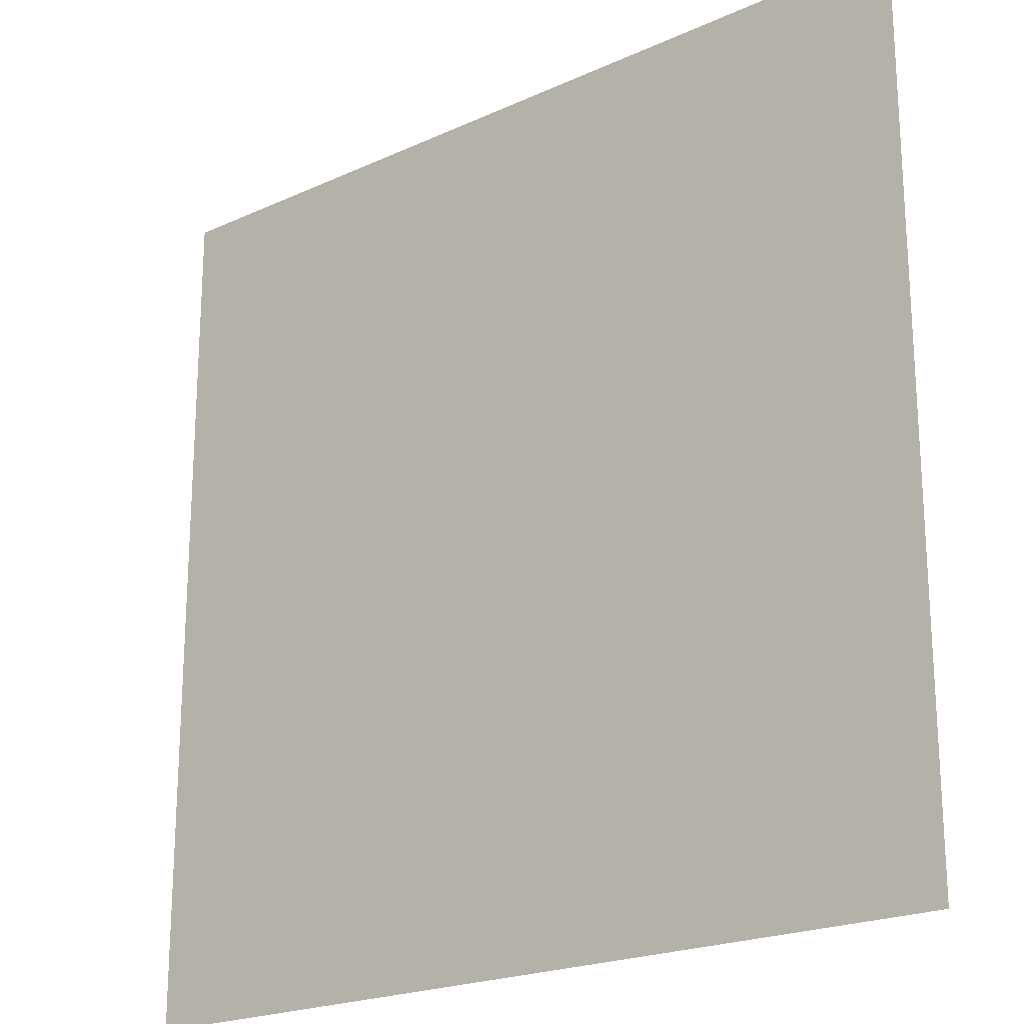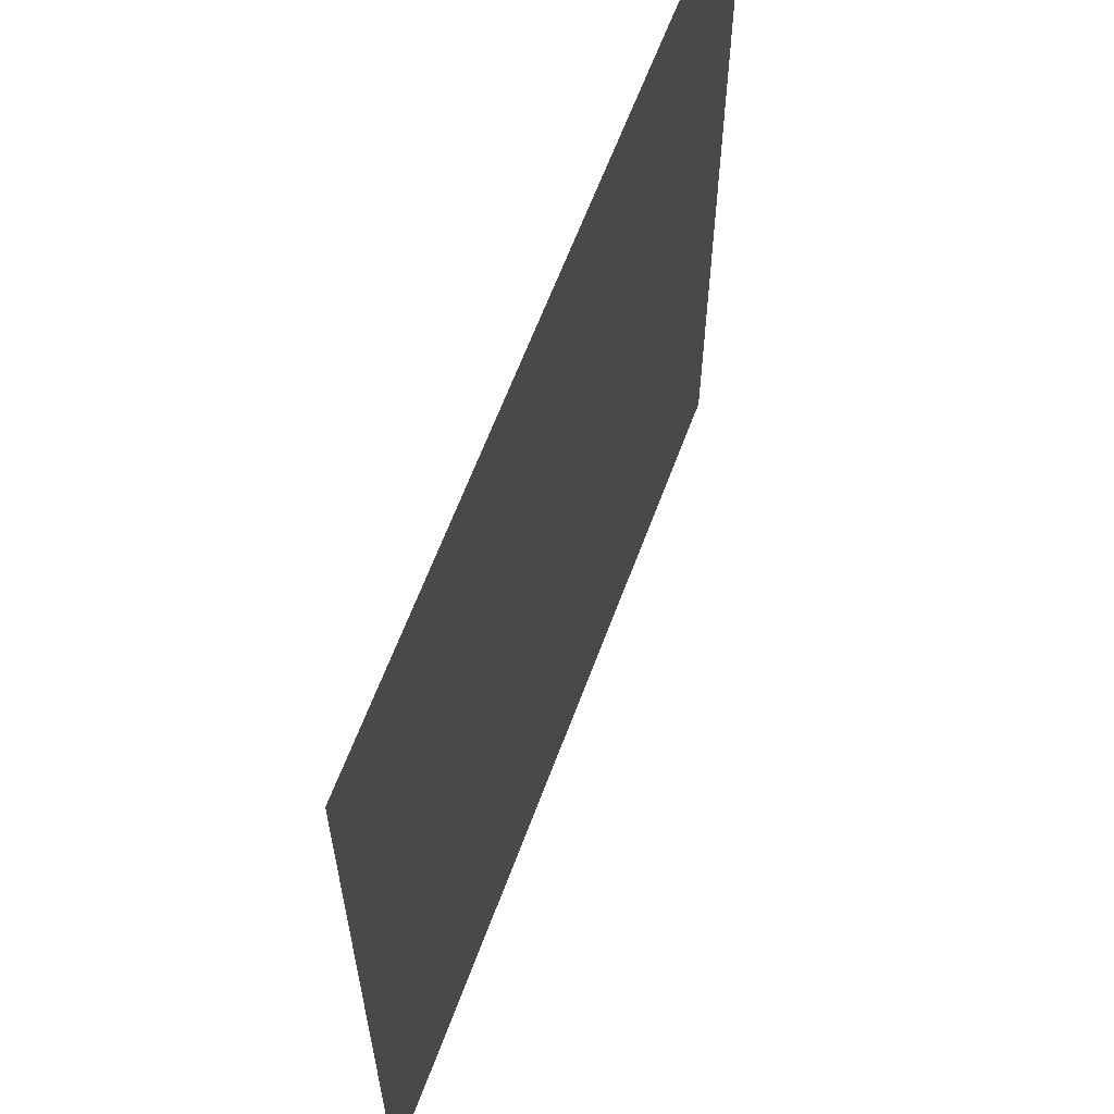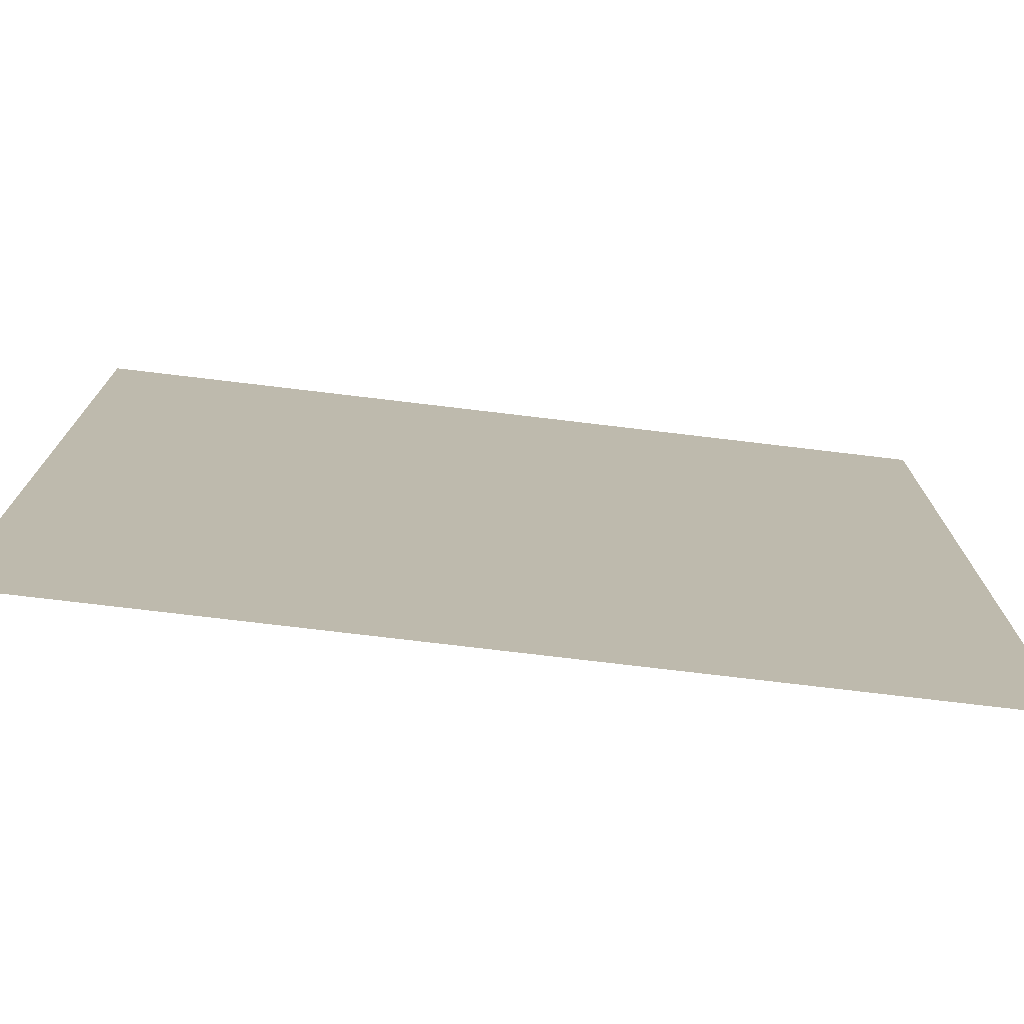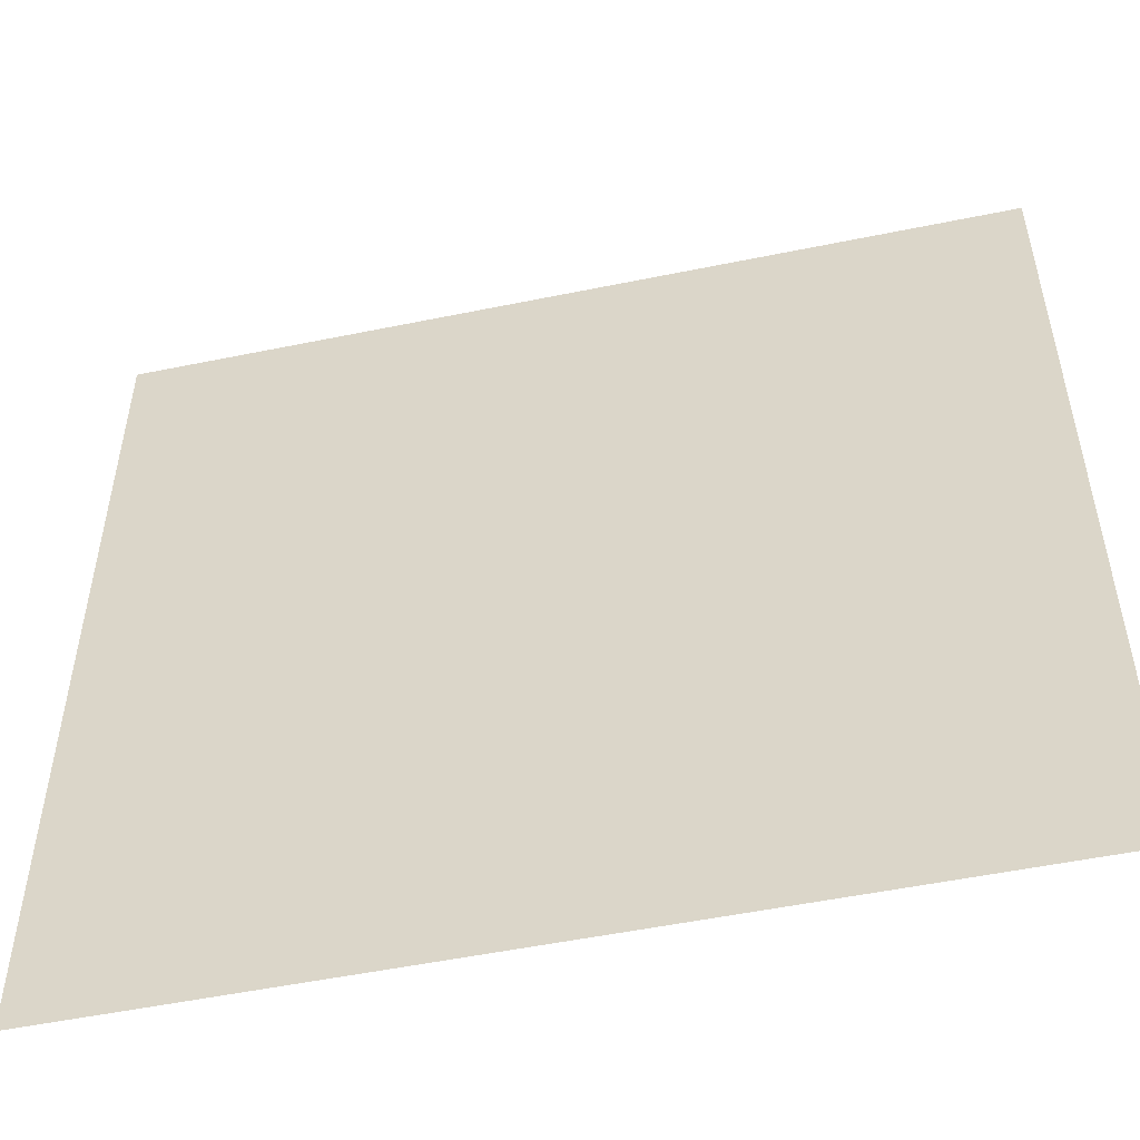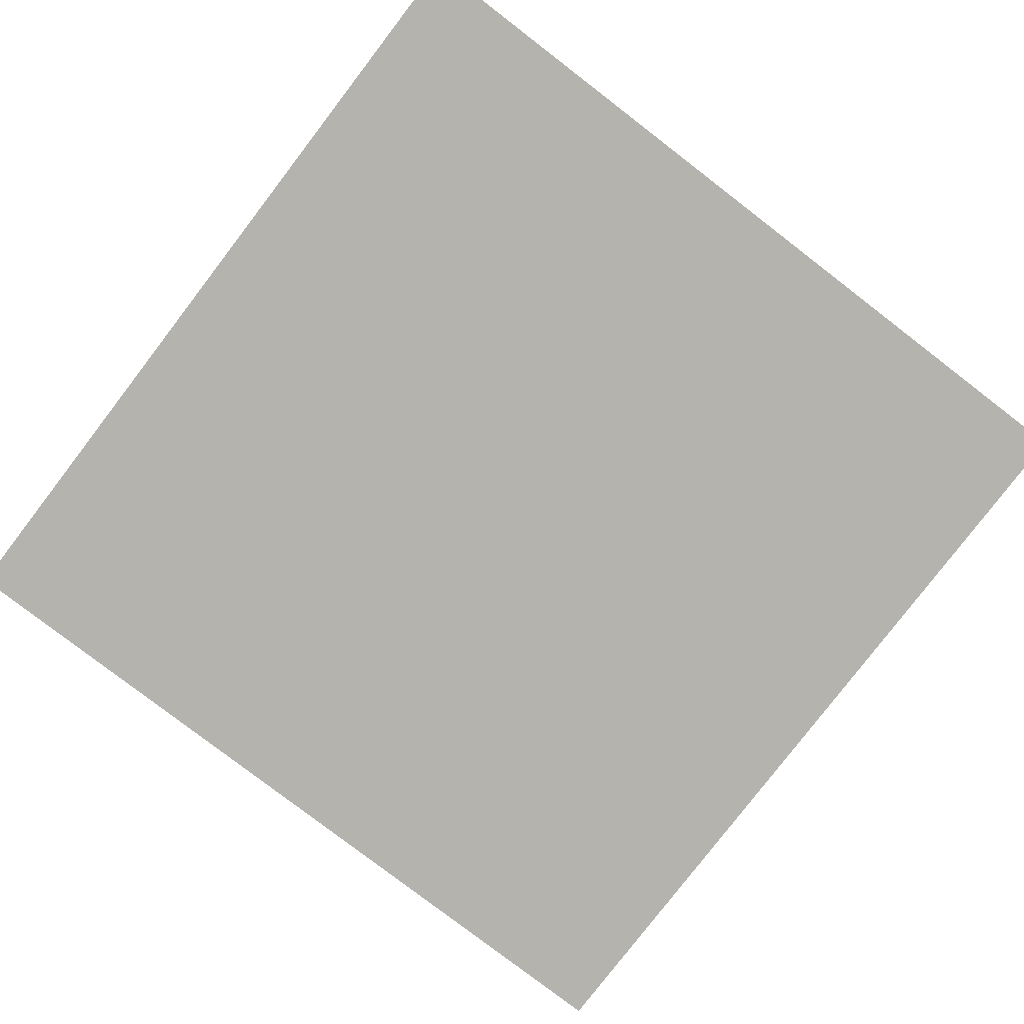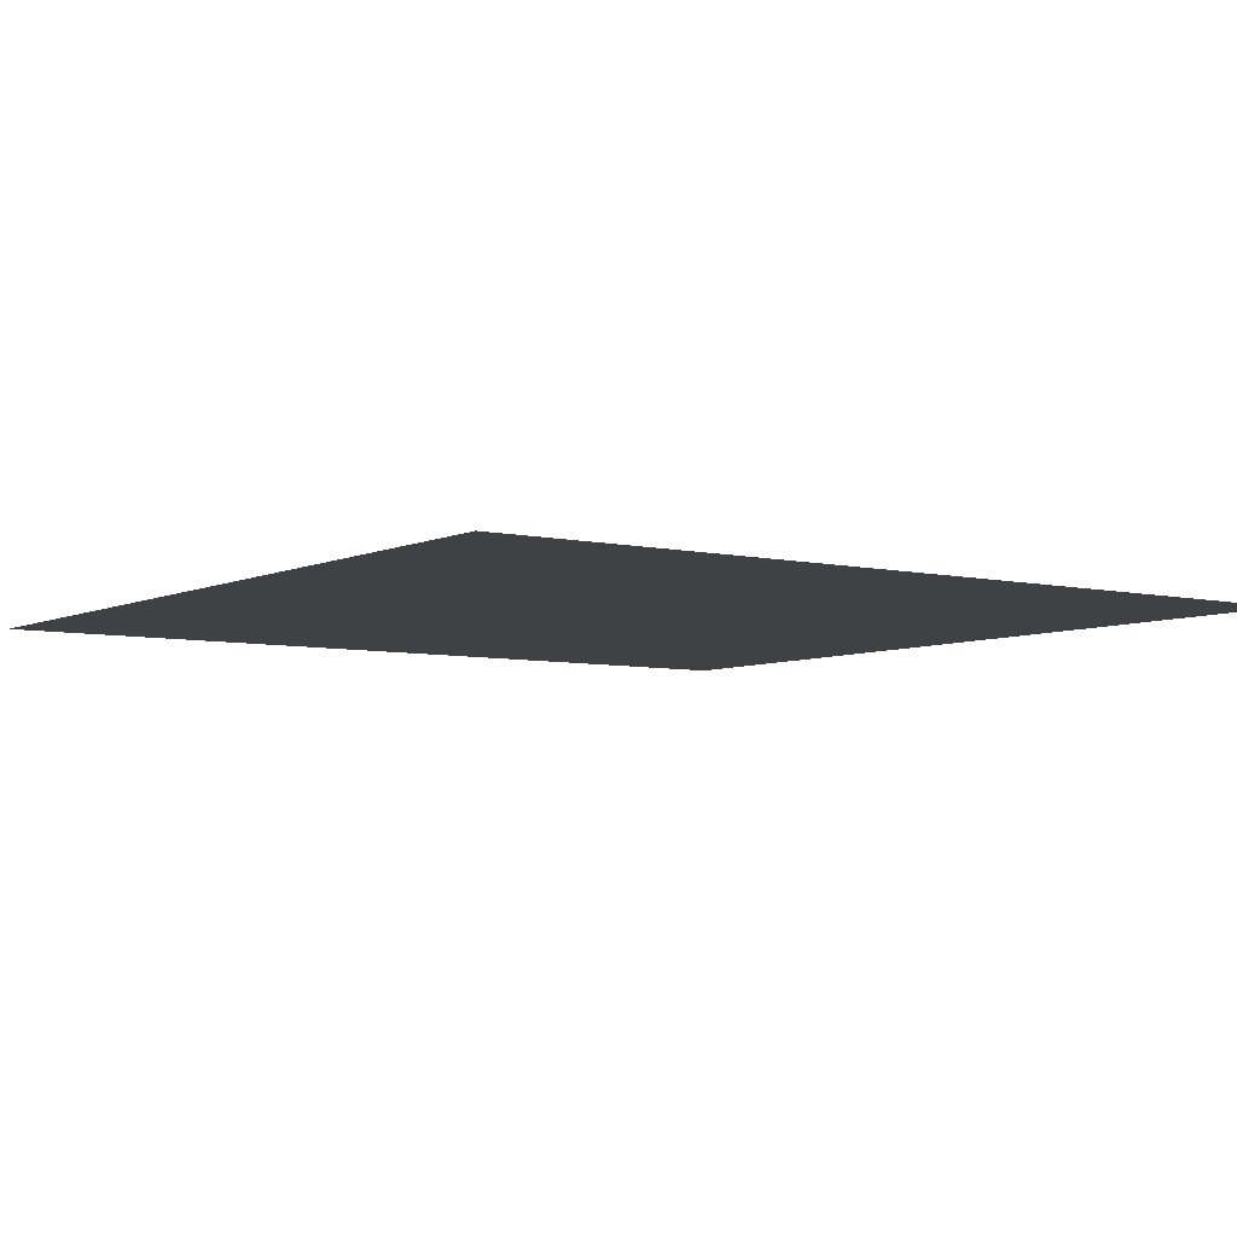
<metadata>
{"format":"obj","ext":"obj","renderer":"f3d","projection":"perspective","resolution":1024,"background":"white","views":[{"elev":-21.2,"azim":-140.8,"up":"+Z"},{"elev":62.7,"azim":-69.7,"up":"+Z"},{"elev":-75.7,"azim":-6.8,"up":"+Z"},{"elev":-52.3,"azim":-167.5,"up":"+Z"},{"elev":-79.9,"azim":-127.5,"up":"+Y"},{"elev":-5.9,"azim":-35.5,"up":"+Y"}]}
</metadata>
<code>
v 5 0 5
v 5 0 0
v 0 0 0
v 0 0 5
g SD_Env_Ceiling_Stone_47_2288_508
f 1 3 2
f 1 4 3

</code>
